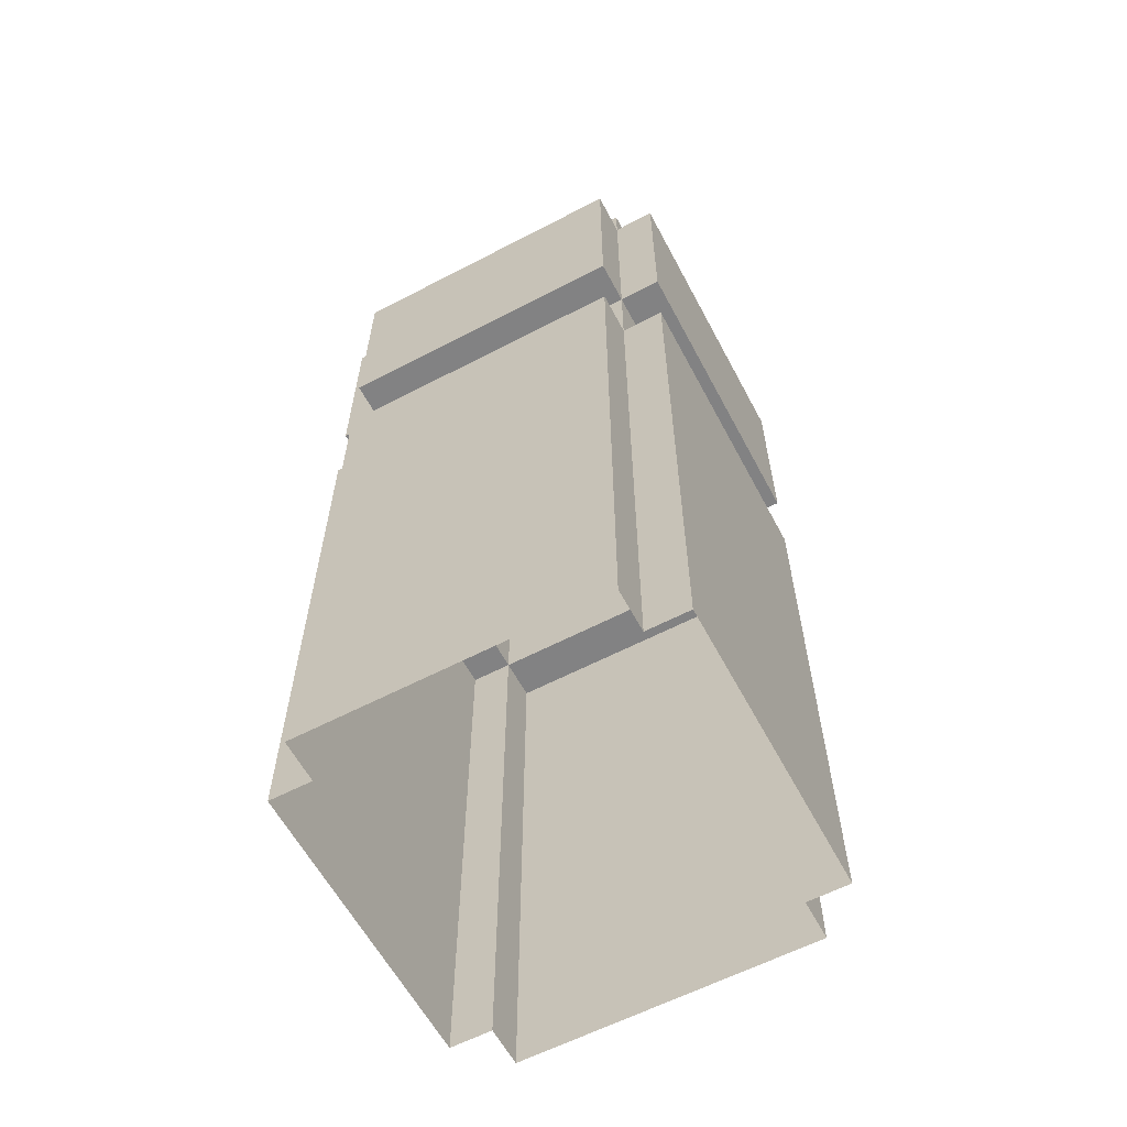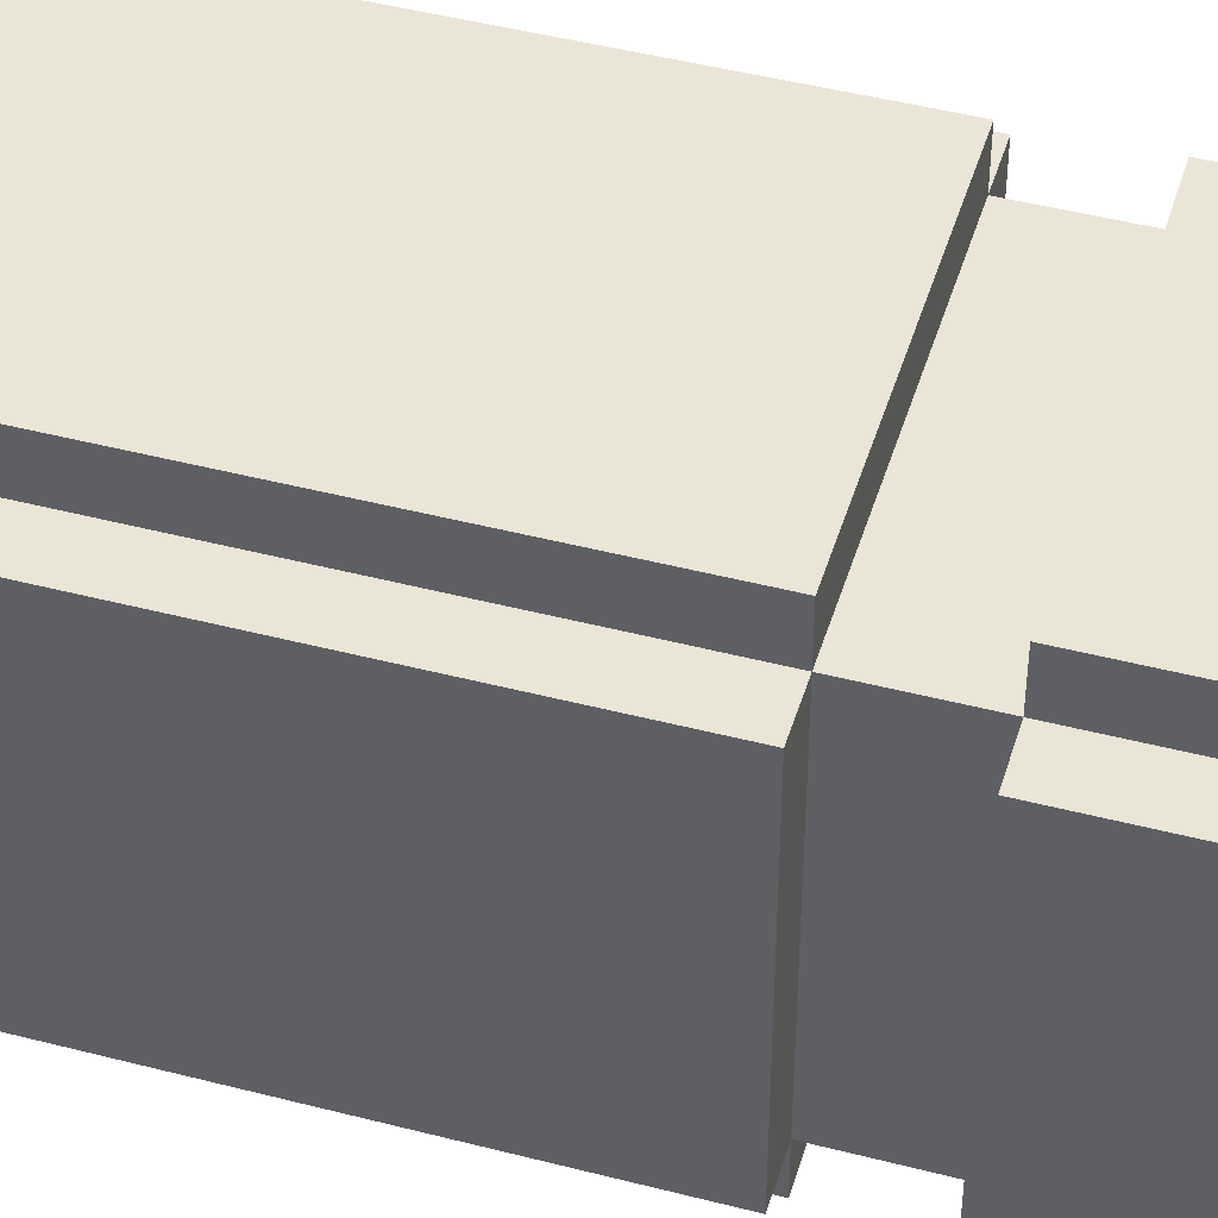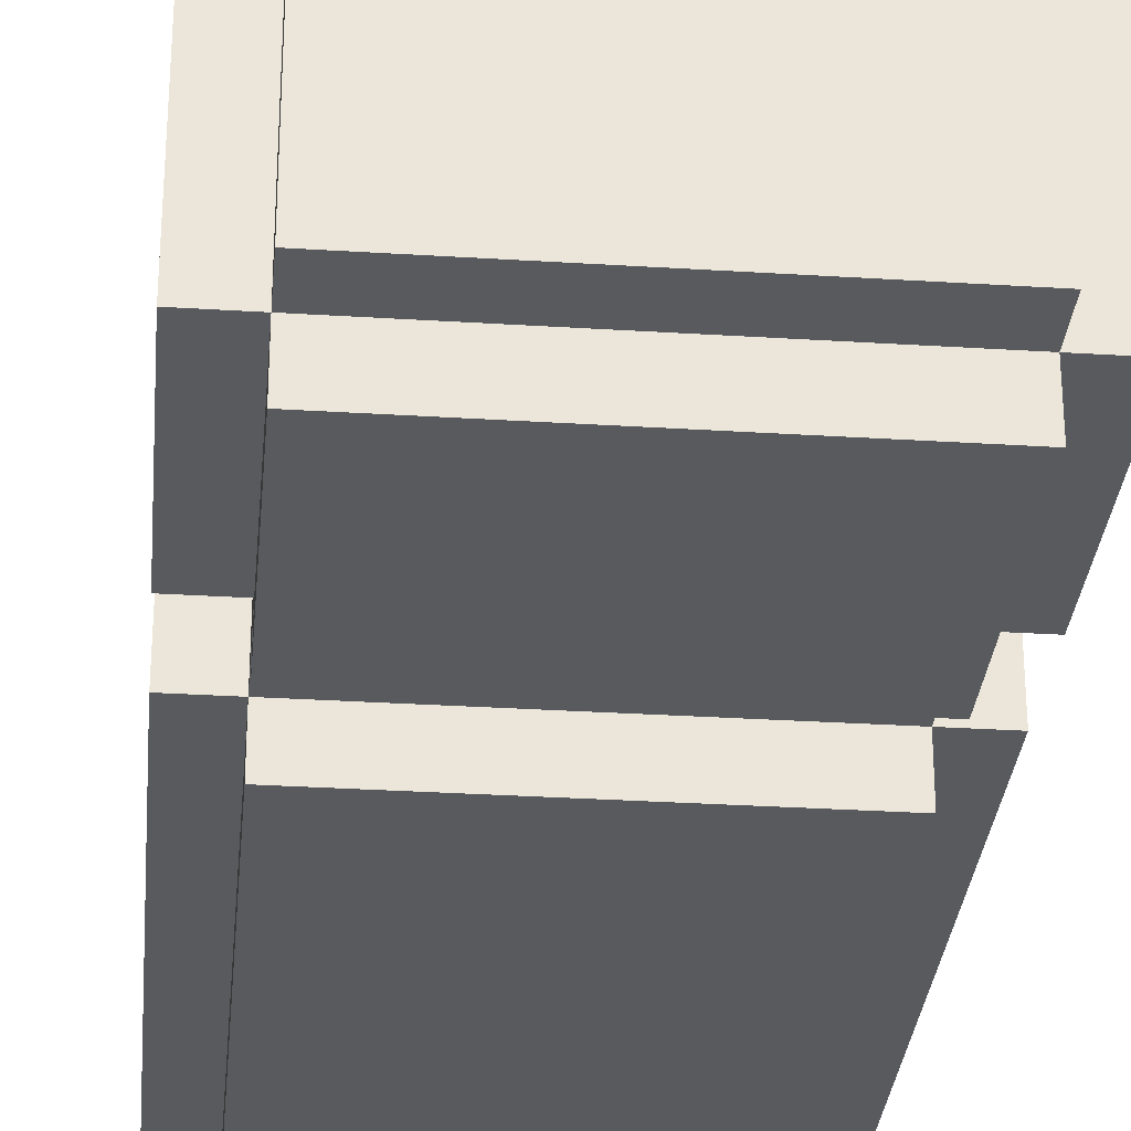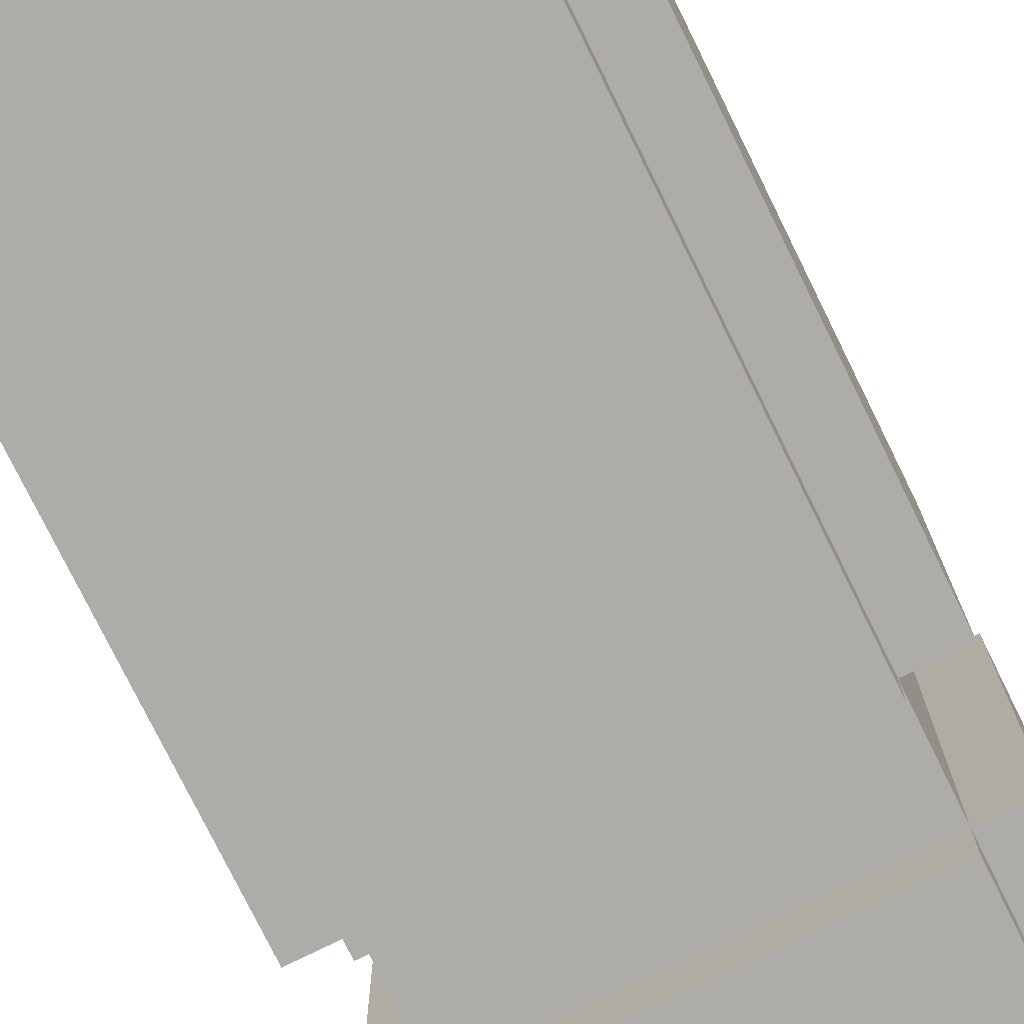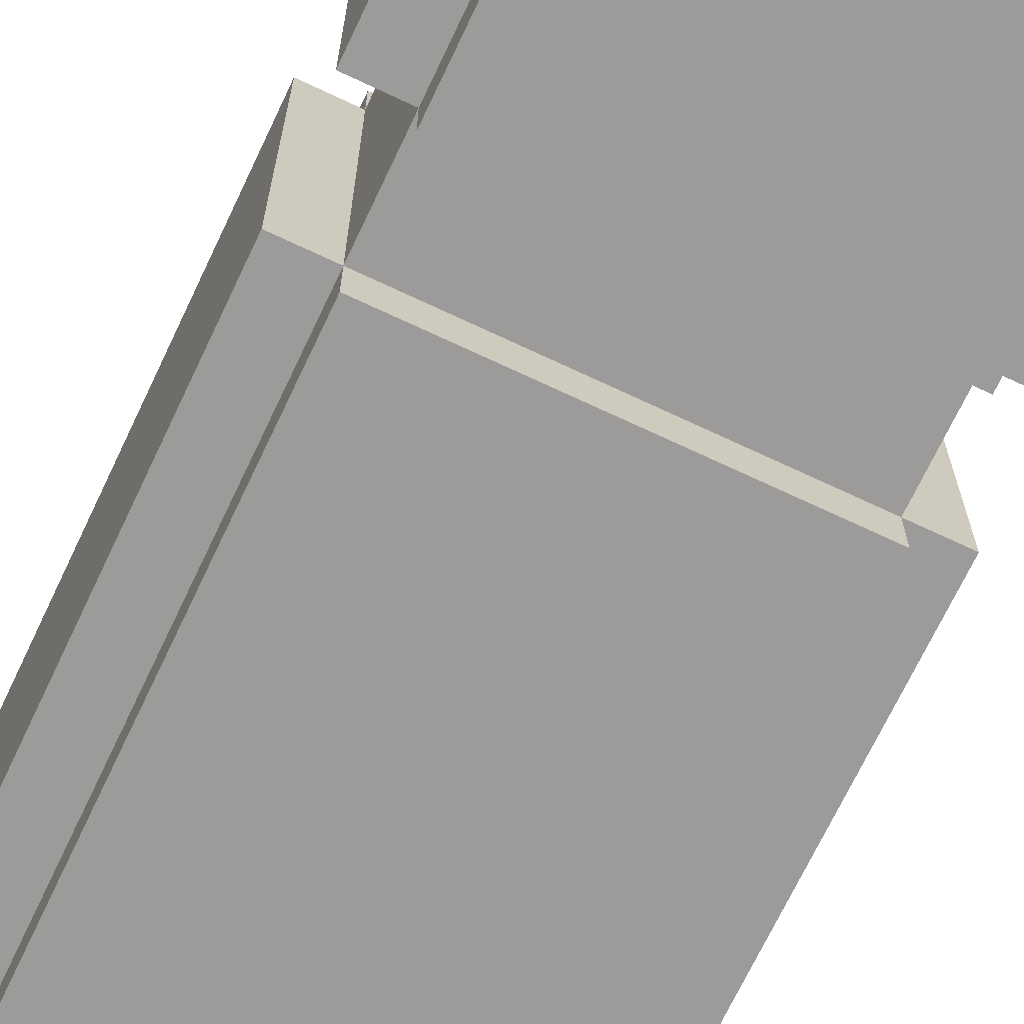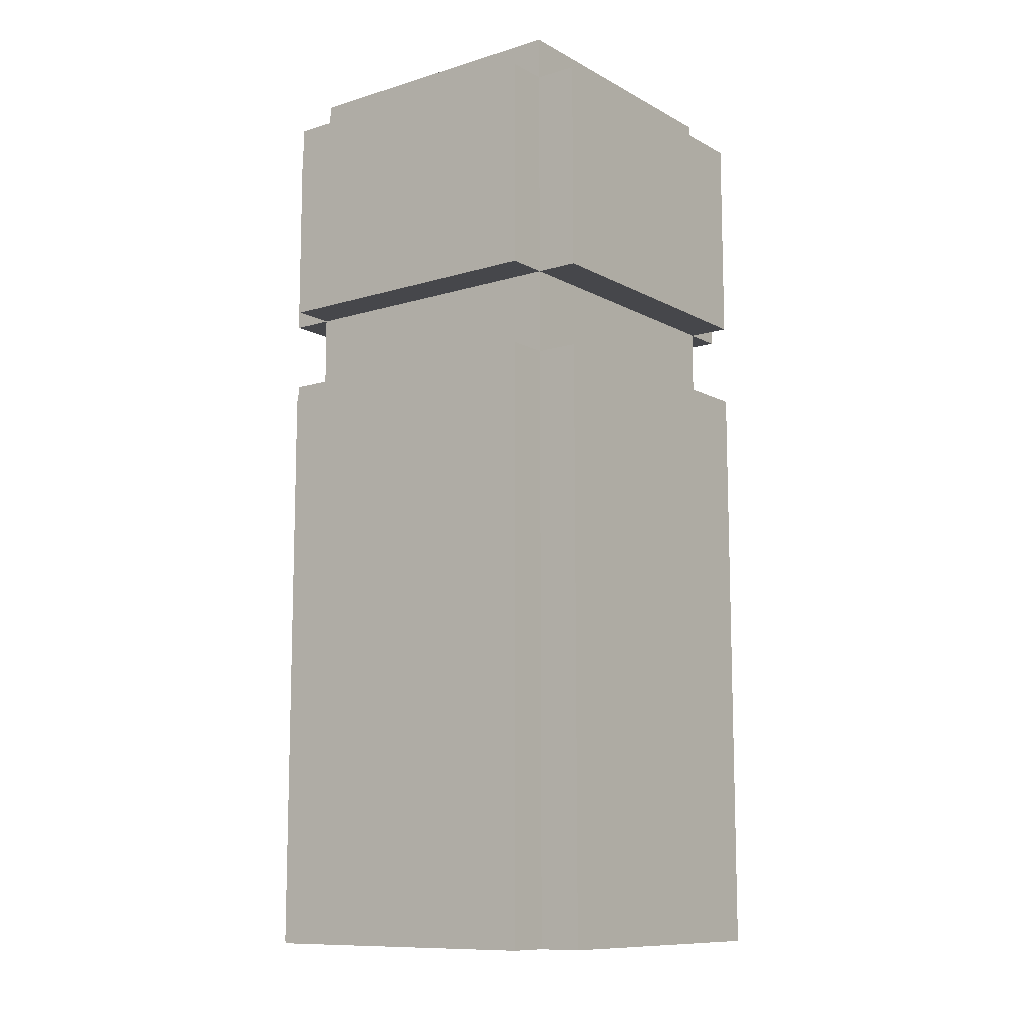
<metadata>
{"format":"obj","ext":"obj","renderer":"f3d","projection":"perspective","resolution":1024,"background":"white","views":[{"elev":-60.8,"azim":-62.0,"up":"+Z"},{"elev":45.8,"azim":-73.4,"up":"+Y"},{"elev":-30.6,"azim":-5.2,"up":"+Y"},{"elev":-76.6,"azim":-153.8,"up":"+Y"},{"elev":-69.9,"azim":-25.3,"up":"+Y"},{"elev":-10.8,"azim":-142.8,"up":"+Z"}]}
</metadata>
<code>
g Christmas_Dinner2_Silt
v 20.76 -10.68 3.438
v 19.01 -10.68 3.438
v 19.01 -10.43 3.438
v 20.76 -10.43 3.438
v 19.01 -10.43 3.438
v 18.76 -10.43 3.438
v 18.76 -8.678 3.438
v 19.01 -8.678 3.438
v 21.01 -10.43 3.438
v 20.76 -10.43 3.438
v 20.76 -8.678 3.438
v 21.01 -8.678 3.438
v 20.76 -8.678 3.438
v 19.01 -8.678 3.438
v 19.01 -8.428 3.438
v 20.76 -8.428 3.438
v 19.01 -10.68 3.438
v 19.01 -10.68 -0.06164
v 19.01 -10.43 -0.06164
v 19.01 -10.43 3.438
v 20.76 -10.68 3.438
v 20.76 -10.68 -0.06164
v 19.01 -10.68 -0.06164
v 19.01 -10.68 3.438
v 20.76 -10.43 3.438
v 20.76 -10.43 -0.06164
v 20.76 -10.68 -0.06164
v 20.76 -10.68 3.438
v 21.01 -10.43 3.438
v 21.01 -10.43 -0.06164
v 20.76 -10.43 -0.06164
v 20.76 -10.43 3.438
v 21.01 -8.678 3.438
v 21.01 -8.678 -0.06164
v 21.01 -10.43 -0.06164
v 21.01 -10.43 3.438
v 20.76 -8.678 3.438
v 20.76 -8.678 -0.06164
v 21.01 -8.678 -0.06164
v 21.01 -8.678 3.438
v 20.76 -8.428 3.438
v 20.76 -8.428 -0.06164
v 20.76 -8.678 -0.06164
v 20.76 -8.678 3.438
v 19.01 -8.428 3.438
v 19.01 -8.428 -0.06164
v 20.76 -8.428 -0.06164
v 20.76 -8.428 3.438
v 19.01 -8.678 3.438
v 19.01 -8.678 -0.06164
v 19.01 -8.428 -0.06164
v 19.01 -8.428 3.438
v 18.76 -8.678 3.438
v 18.76 -8.678 -0.06164
v 19.01 -8.678 -0.06164
v 19.01 -8.678 3.438
v 19.01 -10.43 3.438
v 19.01 -10.43 -0.06164
v 18.76 -10.43 -0.06164
v 18.76 -10.43 3.438
v 18.76 -8.678 -0.06164
v 18.76 -8.678 3.438
v 18.76 -10.43 3.438
v 18.76 -10.43 -0.06164
v 20.76 -10.68 5.188
v 19.01 -10.68 5.188
v 19.01 -10.43 5.188
v 20.76 -10.43 5.188
v 19.01 -10.43 5.188
v 18.76 -10.43 5.188
v 18.76 -8.678 5.188
v 19.01 -8.678 5.188
v 21.01 -8.678 5.188
v 21.01 -10.43 5.188
v 20.76 -10.43 5.188
v 20.76 -8.678 5.188
v 19.01 -10.43 5.438
v 19.01 -8.678 5.438
v 20.76 -8.678 5.438
v 20.76 -10.43 5.438
v 20.76 -8.428 5.188
v 20.76 -8.678 5.188
v 19.01 -8.678 5.188
v 19.01 -8.428 5.188
v 19.01 -10.68 5.188
v 19.01 -10.68 3.938
v 19.01 -10.43 3.938
v 19.01 -10.43 5.188
v 20.76 -10.68 5.188
v 20.76 -10.68 3.938
v 19.01 -10.68 3.938
v 19.01 -10.68 5.188
v 20.76 -10.43 5.188
v 20.76 -10.43 3.938
v 20.76 -10.68 3.938
v 20.76 -10.68 5.188
v 21.01 -10.43 5.188
v 21.01 -10.43 3.938
v 20.76 -10.43 3.938
v 20.76 -10.43 5.188
v 21.01 -8.678 5.188
v 21.01 -8.678 3.938
v 21.01 -10.43 3.938
v 21.01 -10.43 5.188
v 20.76 -8.678 5.188
v 20.76 -8.678 3.938
v 21.01 -8.678 3.938
v 21.01 -8.678 5.188
v 20.76 -8.428 5.188
v 20.76 -8.428 3.938
v 20.76 -8.678 3.938
v 20.76 -8.678 5.188
v 19.01 -8.428 5.188
v 19.01 -8.428 3.938
v 20.76 -8.428 3.938
v 20.76 -8.428 5.188
v 19.01 -8.678 5.188
v 19.01 -8.678 3.938
v 19.01 -8.428 3.938
v 19.01 -8.428 5.188
v 18.76 -8.678 5.188
v 18.76 -8.678 3.938
v 19.01 -8.678 3.938
v 19.01 -8.678 5.188
v 19.01 -10.43 5.188
v 19.01 -10.43 3.938
v 18.76 -10.43 3.938
v 18.76 -10.43 5.188
v 18.76 -8.678 3.938
v 18.76 -8.678 5.188
v 18.76 -10.43 5.188
v 18.76 -10.43 3.938
v 19.01 -10.43 5.188
v 19.01 -10.43 5.438
v 20.76 -10.43 5.438
v 20.76 -10.43 5.188
v 20.76 -8.678 5.438
v 20.76 -8.678 5.188
v 20.76 -10.43 5.188
v 20.76 -10.43 5.438
v 19.01 -8.678 5.188
v 20.76 -8.678 5.188
v 20.76 -8.678 5.438
v 19.01 -8.678 5.438
v 19.01 -10.43 5.438
v 19.01 -10.43 5.188
v 19.01 -8.678 5.188
v 19.01 -8.678 5.438
v 20.76 -10.68 3.938
v 20.76 -10.43 3.938
v 19.01 -10.43 3.938
v 19.01 -10.68 3.938
v 21.01 -8.678 3.938
v 20.76 -8.678 3.938
v 20.76 -10.43 3.938
v 21.01 -10.43 3.938
v 19.01 -8.428 3.938
v 19.01 -8.678 3.938
v 20.76 -8.678 3.938
v 20.76 -8.428 3.938
v 18.76 -10.43 3.938
v 19.01 -10.43 3.938
v 19.01 -8.678 3.938
v 18.76 -8.678 3.938
v 20.76 -8.678 3.438
v 20.76 -8.678 3.938
v 19.01 -8.678 3.938
v 19.01 -8.678 3.438
v 19.01 -8.678 3.438
v 19.01 -8.678 3.938
v 19.01 -10.43 3.938
v 19.01 -10.43 3.438
v 19.01 -10.43 3.438
v 19.01 -10.43 3.938
v 20.76 -10.43 3.938
v 20.76 -10.43 3.438
v 20.76 -10.43 3.438
v 20.76 -10.43 3.938
v 20.76 -8.678 3.938
v 20.76 -8.678 3.438
g Christmas_Dinner2_Silt_0
f 3 2 1
f 4 3 1
f 7 6 5
f 8 7 5
f 11 10 9
f 12 11 9
f 15 14 13
f 16 15 13
f 19 18 17
f 20 19 17
f 23 22 21
f 24 23 21
f 27 26 25
f 28 27 25
f 31 30 29
f 32 31 29
f 35 34 33
f 36 35 33
f 39 38 37
f 40 39 37
f 43 42 41
f 44 43 41
f 47 46 45
f 48 47 45
f 51 50 49
f 52 51 49
f 55 54 53
f 56 55 53
f 59 58 57
f 60 59 57
f 63 62 61
f 64 63 61
f 67 66 65
f 68 67 65
f 71 70 69
f 72 71 69
f 75 74 73
f 76 75 73
f 79 78 77
f 80 79 77
f 83 82 81
f 84 83 81
f 87 86 85
f 88 87 85
f 91 90 89
f 92 91 89
f 95 94 93
f 96 95 93
f 99 98 97
f 100 99 97
f 103 102 101
f 104 103 101
f 107 106 105
f 108 107 105
f 111 110 109
f 112 111 109
f 115 114 113
f 116 115 113
f 119 118 117
f 120 119 117
f 123 122 121
f 124 123 121
f 127 126 125
f 128 127 125
f 131 130 129
f 132 131 129
f 135 134 133
f 136 135 133
f 139 138 137
f 140 139 137
f 143 142 141
f 144 143 141
f 147 146 145
f 148 147 145
f 151 150 149
f 152 151 149
f 155 154 153
f 156 155 153
f 159 158 157
f 160 159 157
f 163 162 161
f 164 163 161
f 167 166 165
f 168 167 165
f 171 170 169
f 172 171 169
f 175 174 173
f 176 175 173
f 179 178 177
f 180 179 177

</code>
